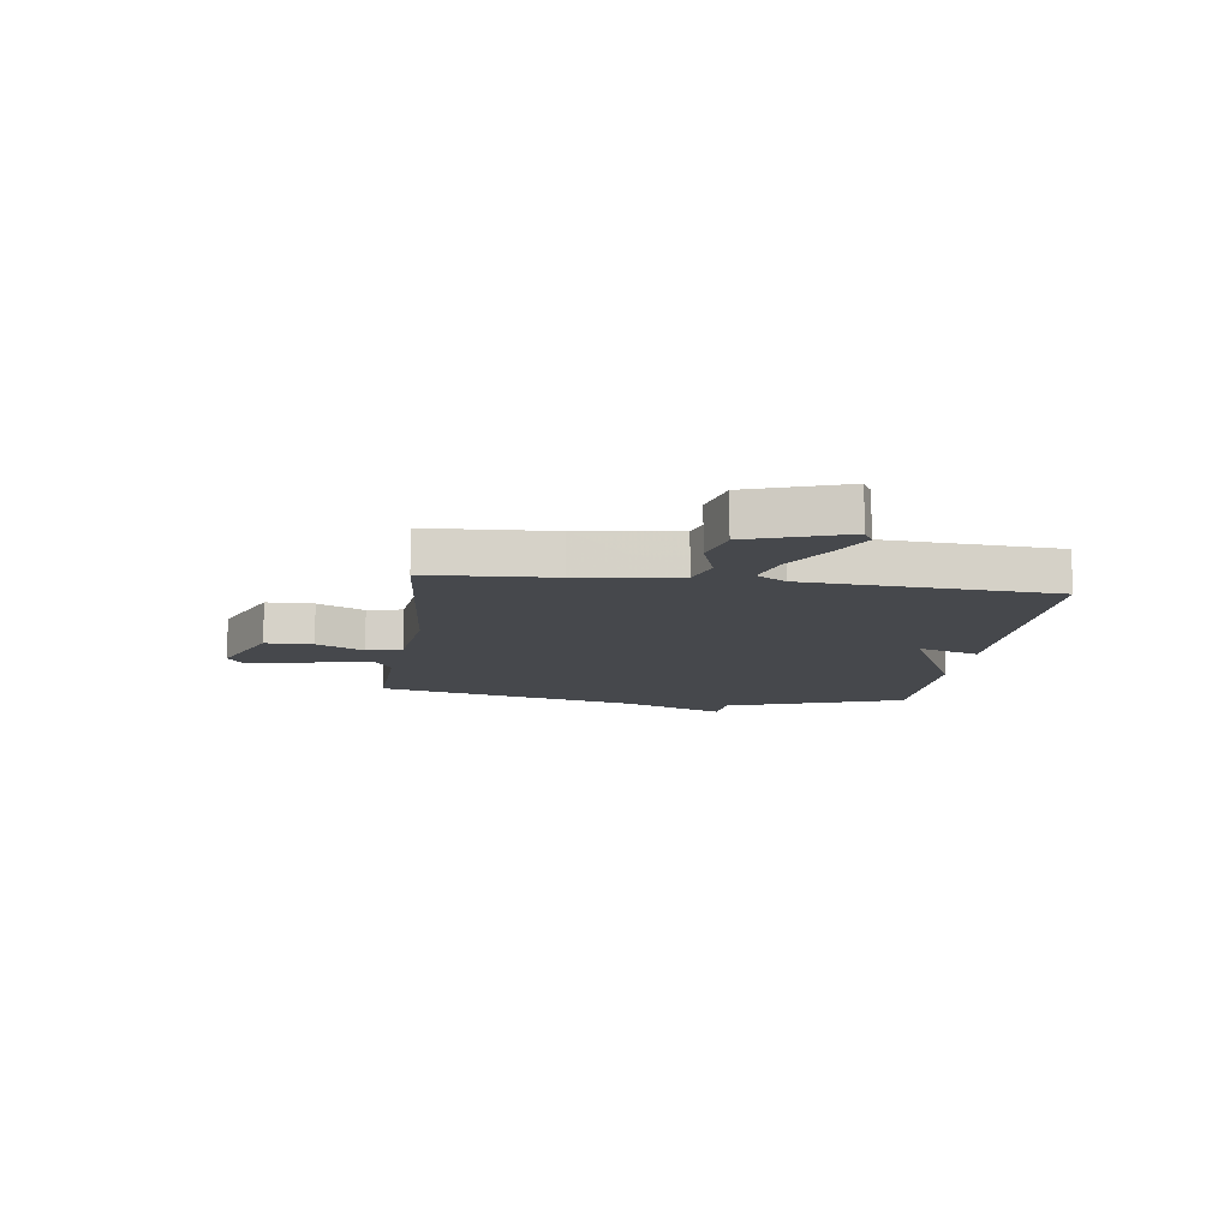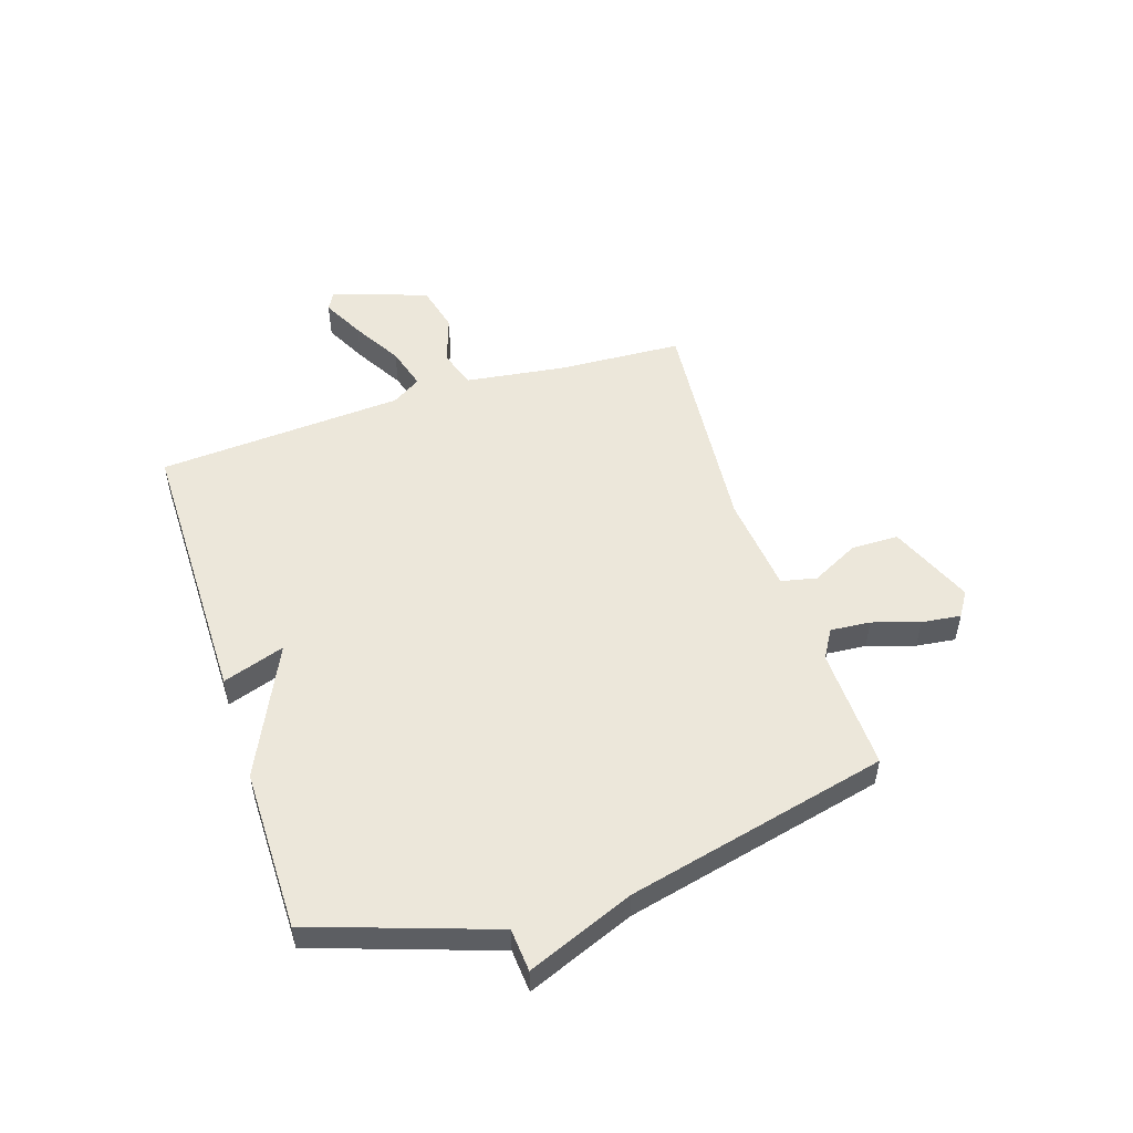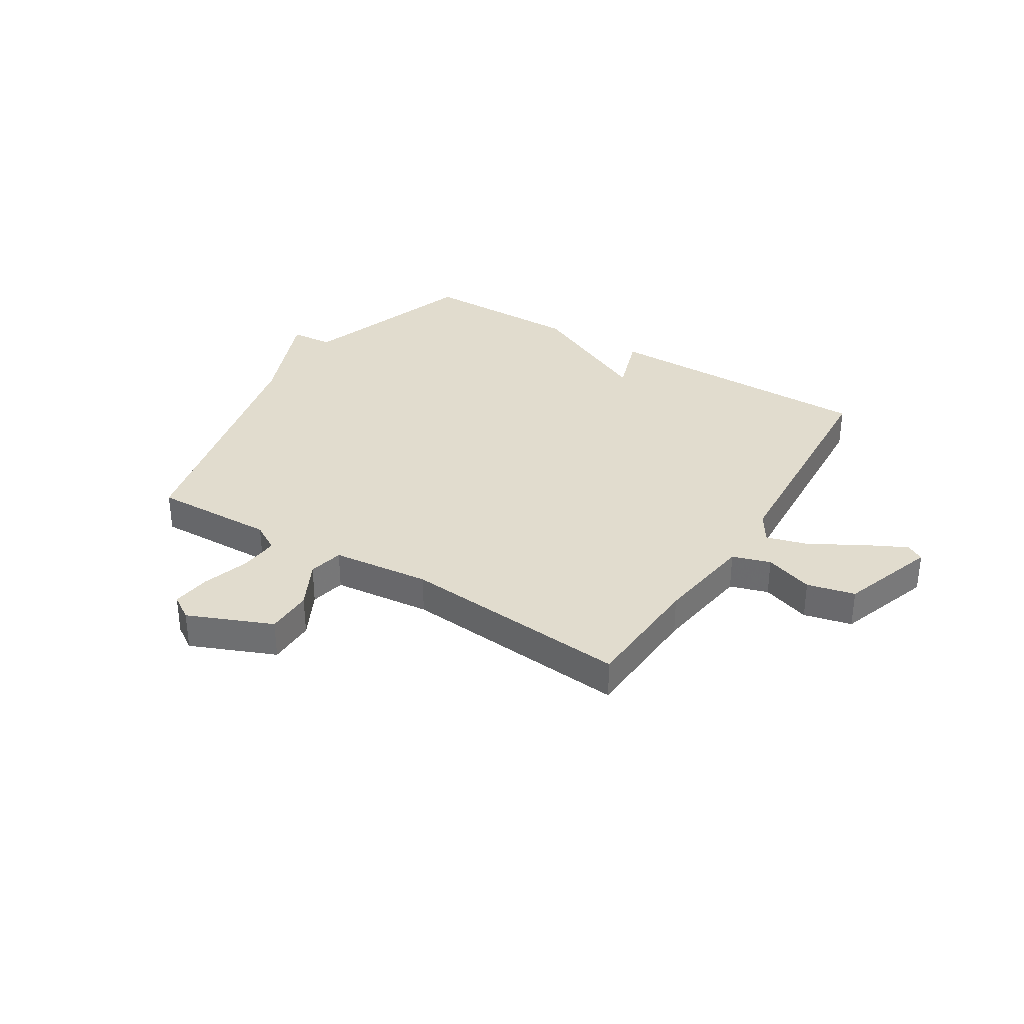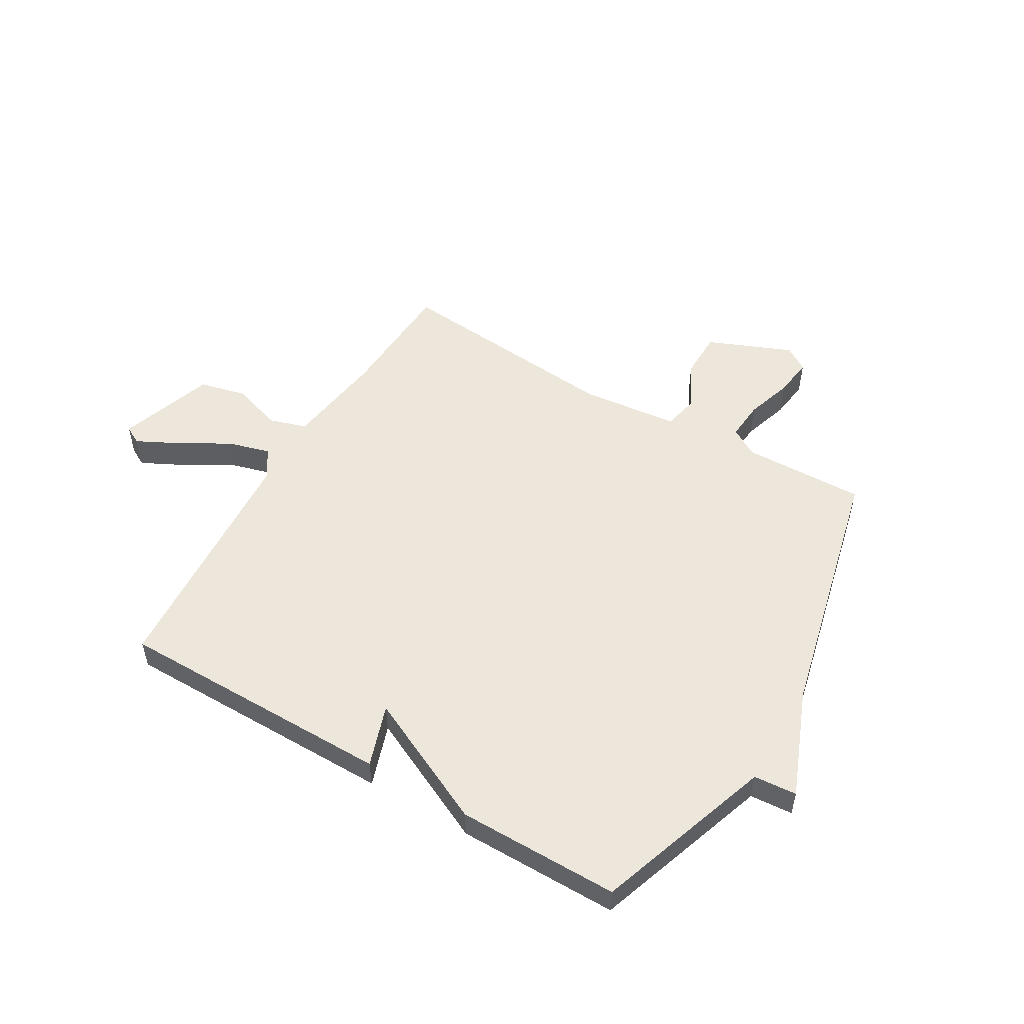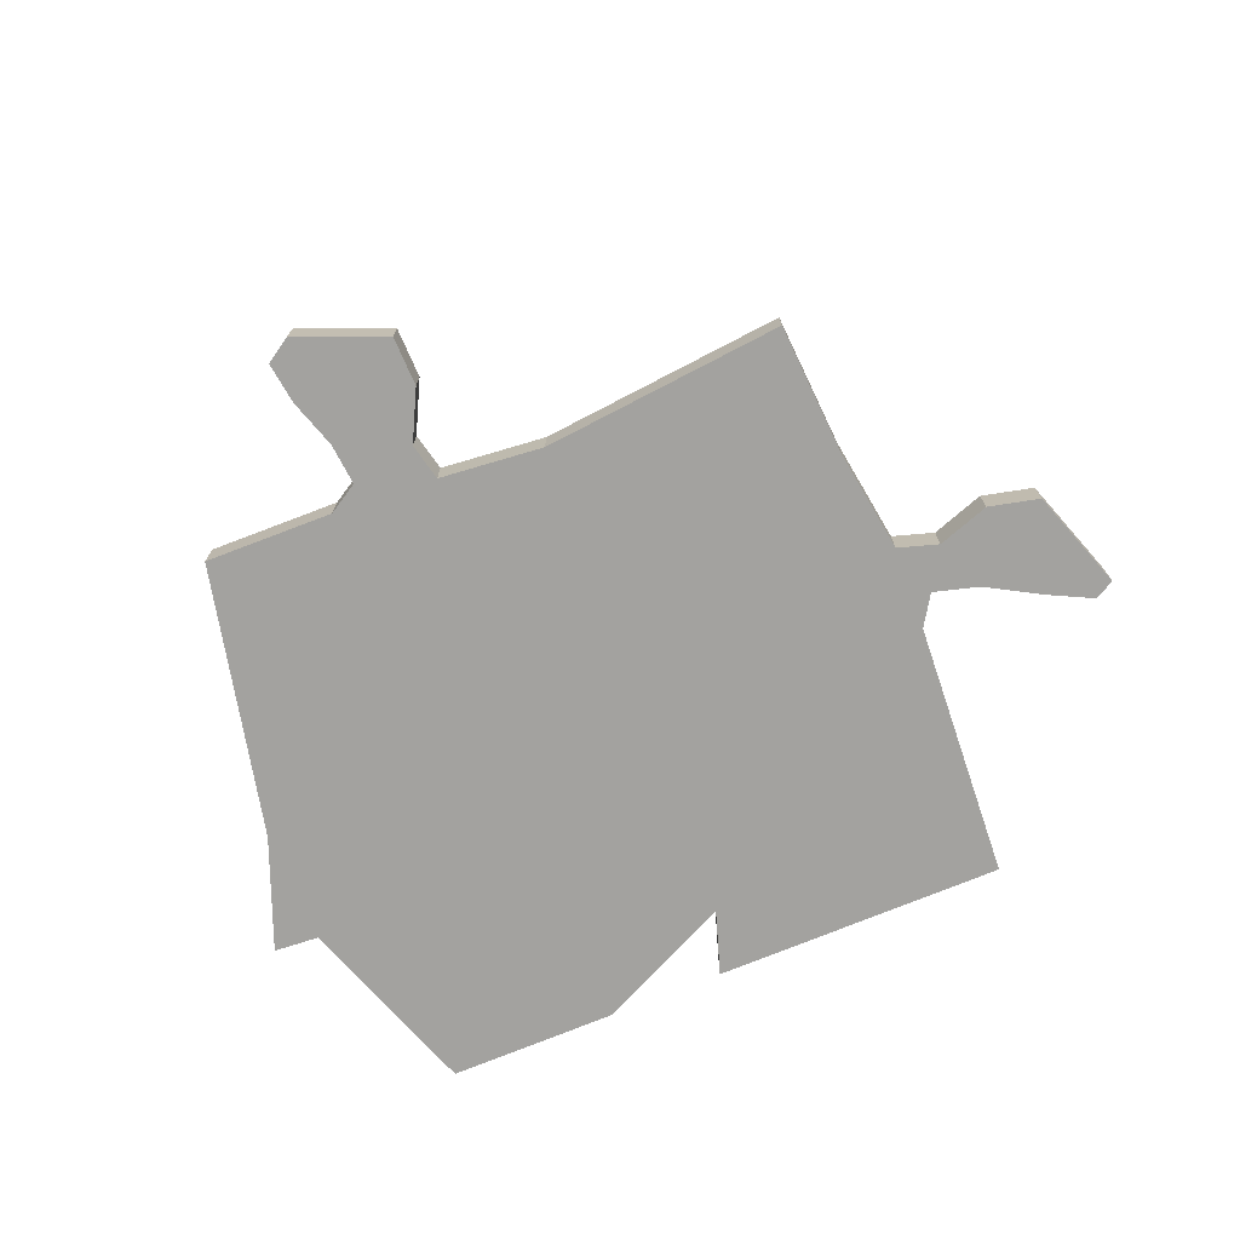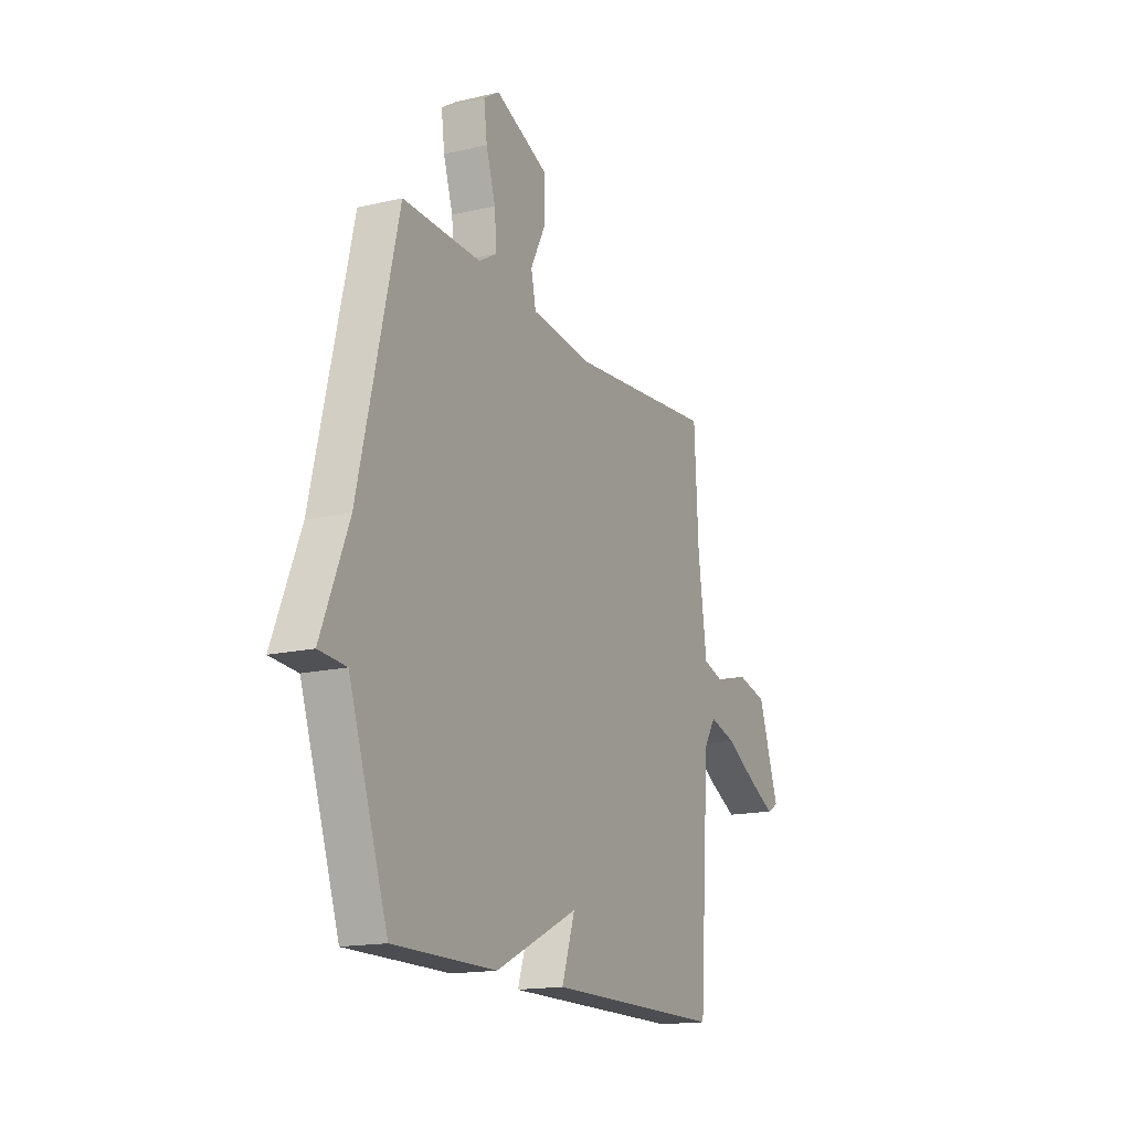
<metadata>
{"format":"obj","ext":"obj","renderer":"f3d","projection":"perspective","resolution":1024,"background":"white","views":[{"elev":-11.4,"azim":82.2,"up":"+Y"},{"elev":51.9,"azim":-108.0,"up":"+Y"},{"elev":34.0,"azim":31.9,"up":"+Y"},{"elev":52.6,"azim":-149.5,"up":"+Y"},{"elev":-72.5,"azim":22.6,"up":"+Y"},{"elev":-16.2,"azim":-64.2,"up":"+Z"}]}
</metadata>
<code>
v -0.5 0.07 0.5
v -0.277 0.07 0.494
v -0.225 0.07 0.525
v -0.231 0.07 0.597
v -0.258 0.07 0.682
v -0.267 0.07 0.753
v -0.222 0.07 0.782
v -0.069 0.07 0.718
v -0.068 0.07 0.632
v -0.112 0.07 0.546
v -0.098 0.07 0.482
v 0.081 0.07 0.463
v 0.5 0.07 0.5
v 0.512 0.07 0.273
v 0.537 0.07 0.093
v 0.606 0.07 0.071
v 0.695 0.07 0.101
v 0.782 0.07 0.08
v 0.841 0.07 -0.094
v 0.808 0.07 -0.112
v 0.731 0.07 -0.073
v 0.641 0.07 -0.021
v 0.564 0.07 0.001
v 0.53 0.07 -0.052
v 0.5 0.07 -0.5
v -0.006 0.07 -0.5
v 0.032 0.07 -0.387
v -0.206 0.07 -0.5
v -0.5 0.07 -0.5
v -0.611 0.07 -0.174
v -0.689 0.07 -0.168
v -0.611 0.07 0.026
v -0.5 0 0.5
v -0.277 0 0.494
v -0.225 0 0.525
v -0.231 0 0.597
v -0.258 0 0.682
v -0.267 0 0.753
v -0.222 0 0.782
v -0.069 0 0.718
v -0.068 0 0.632
v -0.112 0 0.546
v -0.098 0 0.482
v 0.081 0 0.463
v 0.5 0 0.5
v 0.512 0 0.273
v 0.537 0 0.093
v 0.606 0 0.071
v 0.695 0 0.101
v 0.782 0 0.08
v 0.841 0 -0.094
v 0.808 0 -0.112
v 0.731 0 -0.073
v 0.641 0 -0.021
v 0.564 0 0.001
v 0.53 0 -0.052
v 0.5 0 -0.5
v -0.006 0 -0.5
v 0.032 0 -0.387
v -0.206 0 -0.5
v -0.5 0 -0.5
v -0.611 0 -0.174
v -0.689 0 -0.168
v -0.611 0 0.026
f 30 31 32
f 32 1 2
f 30 32 2
f 29 30 2
f 28 29 2
f 27 28 2
f 24 25 26 27
f 27 2 3
f 24 27 3
f 23 24 3
f 22 23 3
f 20 21 22
f 19 20 22
f 18 19 22
f 17 18 22
f 16 17 22
f 15 16 22
f 15 22 3
f 14 15 3
f 12 13 14
f 11 12 14
f 11 14 3
f 10 11 3 4
f 8 9 10
f 7 8 10
f 6 7 10
f 5 6 10
f 4 5 10
f 64 63 62
f 34 33 64
f 34 64 62
f 34 62 61
f 34 61 60
f 34 60 59
f 59 58 57 56
f 35 34 59
f 35 59 56
f 35 56 55
f 35 55 54
f 54 53 52
f 54 52 51
f 54 51 50
f 54 50 49
f 54 49 48
f 54 48 47
f 35 54 47
f 35 47 46
f 46 45 44
f 46 44 43
f 35 46 43
f 36 35 43 42
f 42 41 40
f 42 40 39
f 42 39 38
f 42 38 37
f 42 37 36
f 1 33 34 2
f 2 34 35 3
f 3 35 36 4
f 4 36 37 5
f 5 37 38 6
f 6 38 39 7
f 7 39 40 8
f 8 40 41 9
f 9 41 42 10
f 10 42 43 11
f 11 43 44 12
f 12 44 45 13
f 13 45 46 14
f 14 46 47 15
f 15 47 48 16
f 16 48 49 17
f 17 49 50 18
f 18 50 51 19
f 19 51 52 20
f 20 52 53 21
f 21 53 54 22
f 22 54 55 23
f 23 55 56 24
f 24 56 57 25
f 25 57 58 26
f 26 58 59 27
f 27 59 60 28
f 28 60 61 29
f 29 61 62 30
f 30 62 63 31
f 31 63 64 32
f 32 64 33 1

</code>
